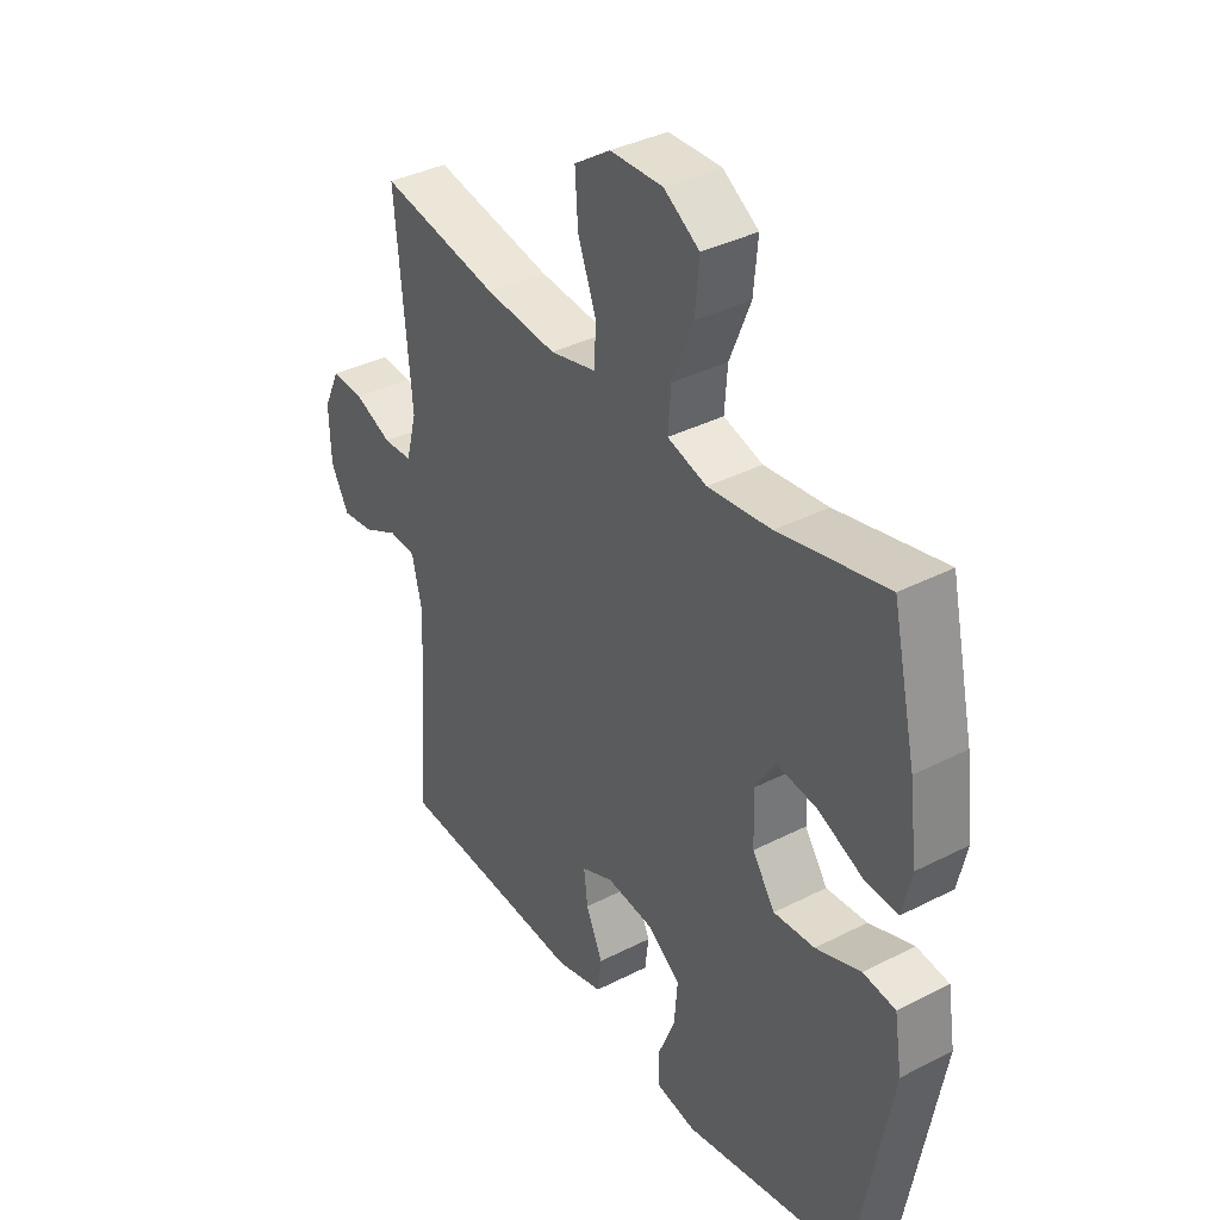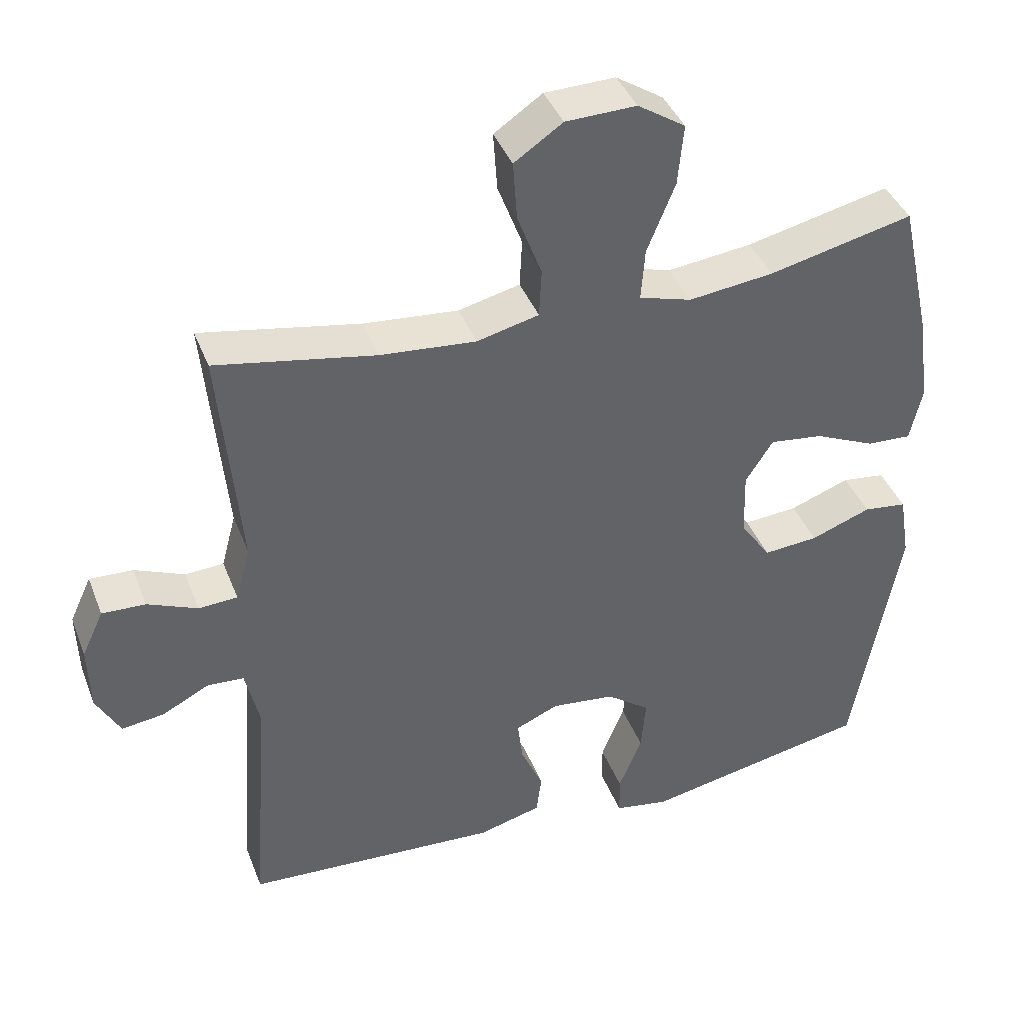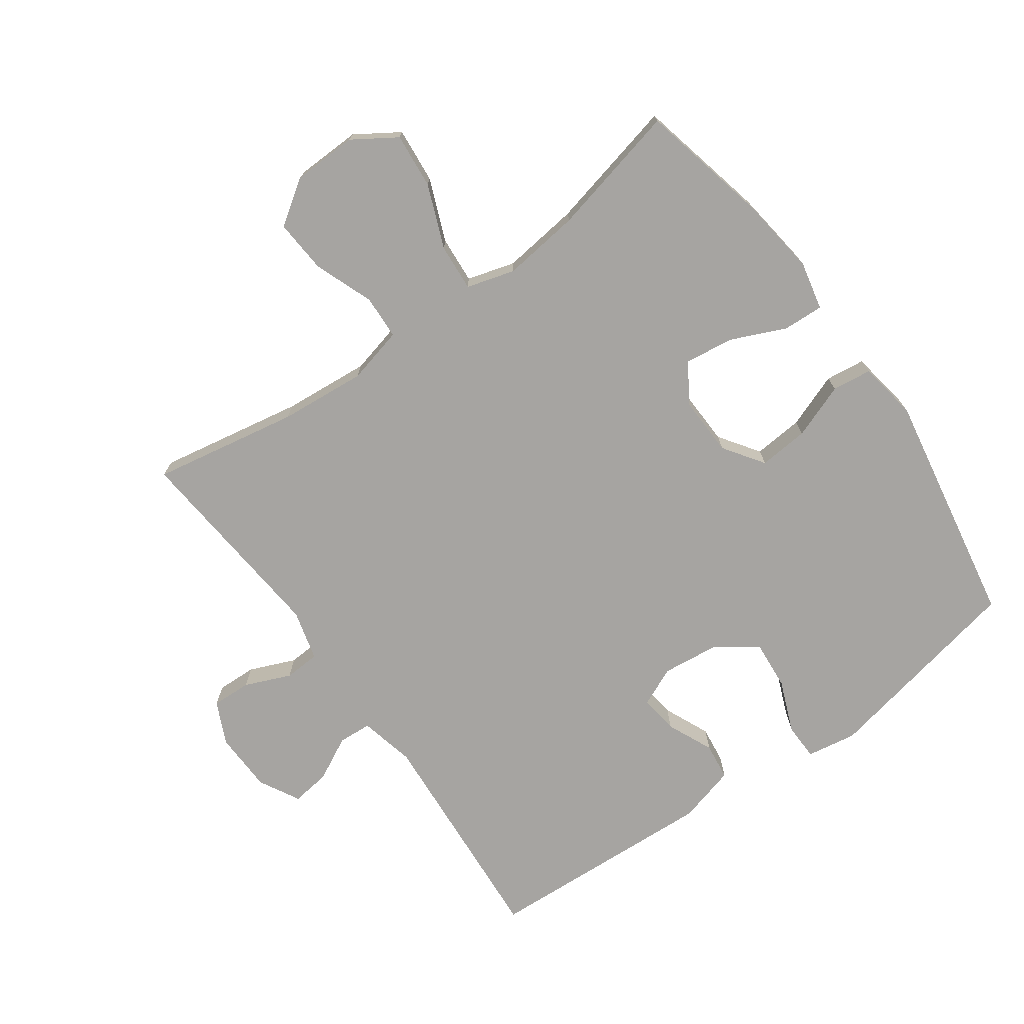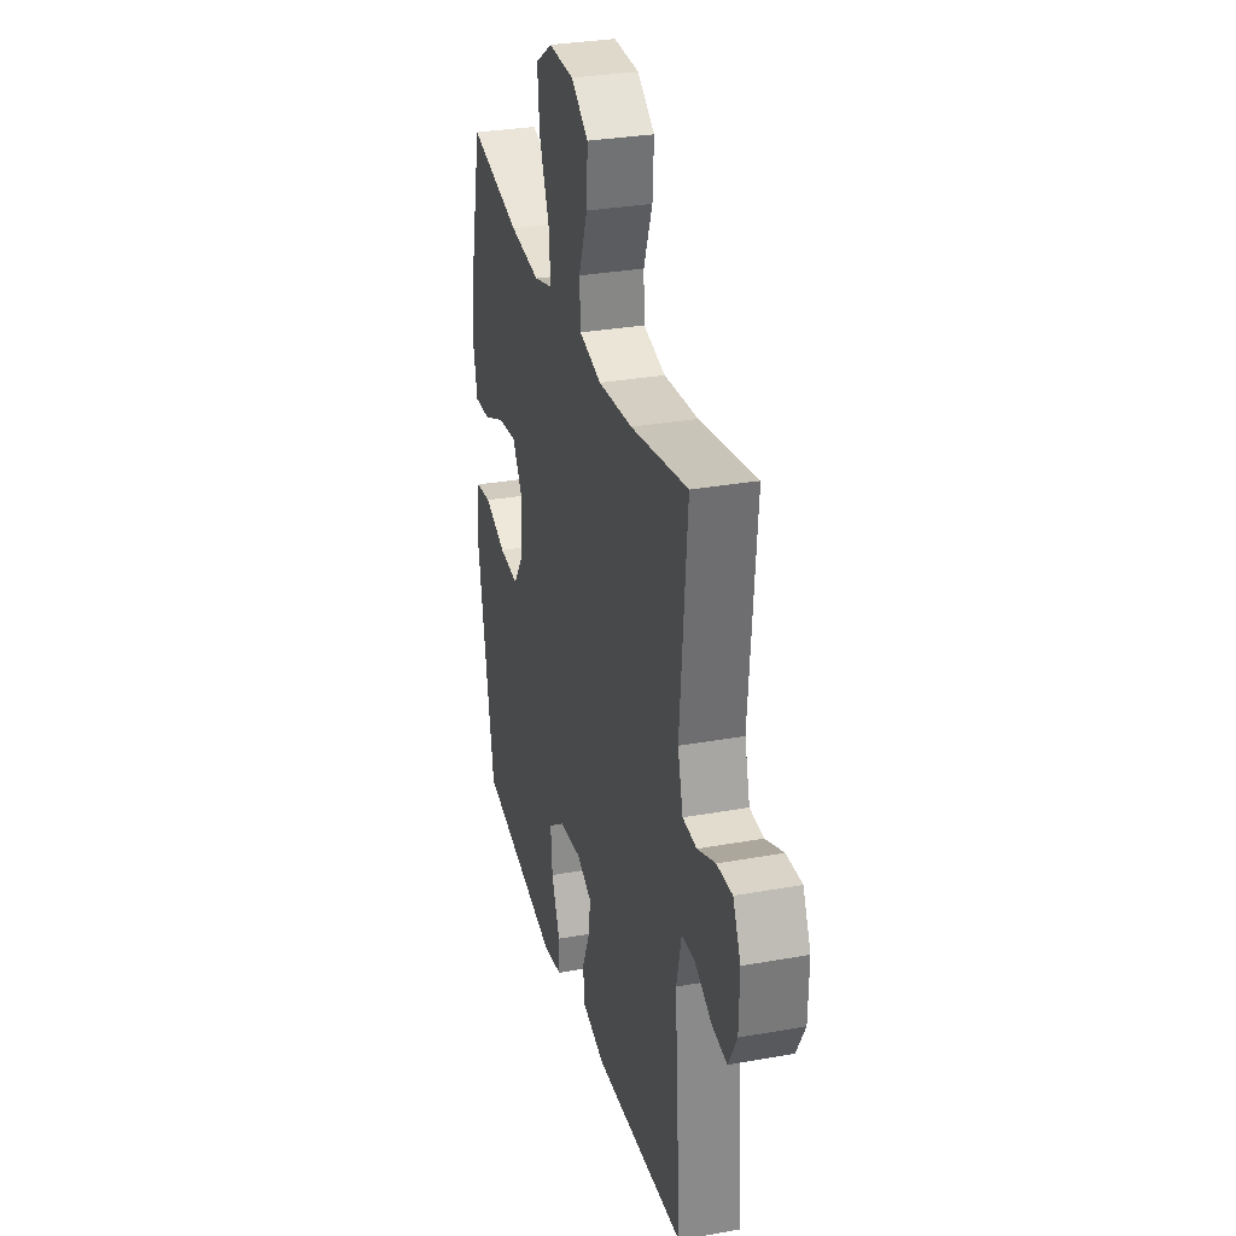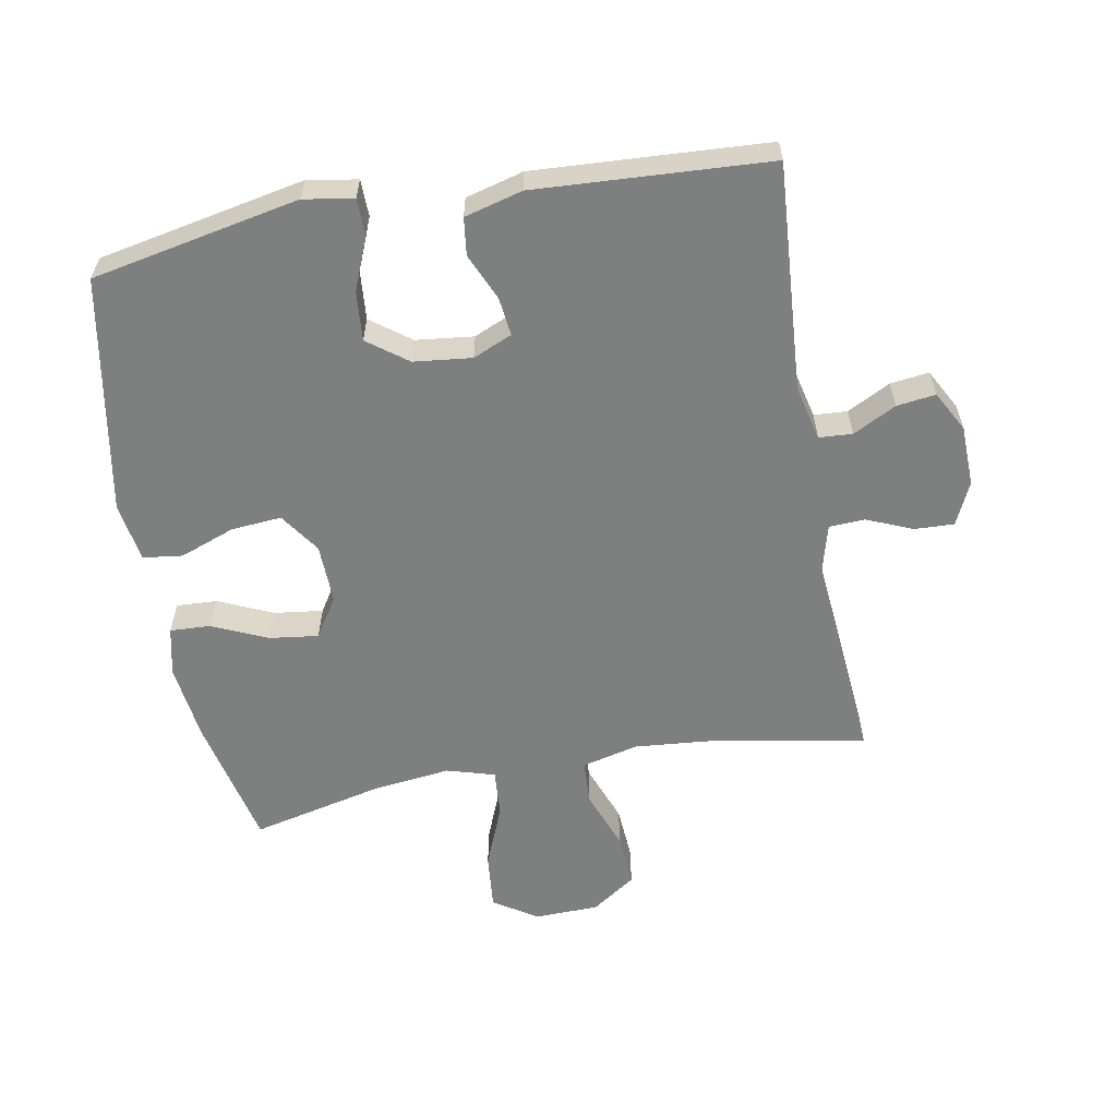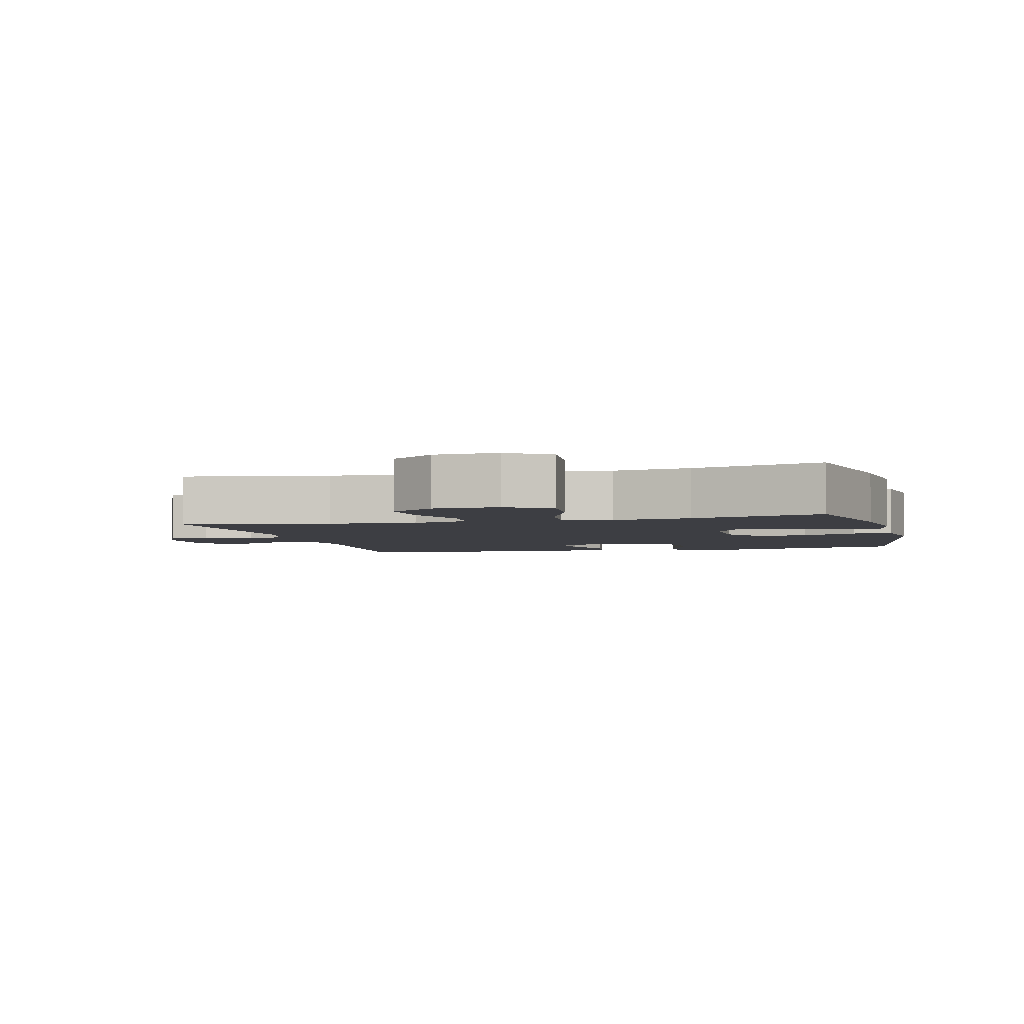
<metadata>
{"format":"obj","ext":"obj","renderer":"f3d","projection":"perspective","resolution":1024,"background":"white","views":[{"elev":37.2,"azim":56.6,"up":"+Z"},{"elev":40.4,"azim":-20.1,"up":"+Z"},{"elev":-73.5,"azim":35.7,"up":"+Y"},{"elev":30.7,"azim":-104.6,"up":"+Z"},{"elev":-59.6,"azim":-169.7,"up":"+Y"},{"elev":-3.7,"azim":14.6,"up":"+Y"}]}
</metadata>
<code>
o path646_path646.001
v 0.3054 0.0375 0.4296
v 0.184 0.0375 0.4151
v 0.109 0.0375 0.4371
v 0.1145 0.0375 0.5107
v 0.1544 0.0375 0.6093
v 0.1626 0.0375 0.6958
v 0.09481 0.0375 0.7399
v -0.005939 0.0375 0.7372
v -0.07484 0.0375 0.6902
v -0.06912 0.0375 0.6064
v -0.03422 0.0375 0.5136
v -0.03763 0.0375 0.4446
v -0.126 0.0375 0.4231
v -0.2622 0.0375 0.4352
v -0.4903 0.0375 0.4771
v -0.4612 0.0375 0.1515
v -0.4822 0.0375 0.07263
v -0.5379 0.0375 0.06948
v -0.6097 0.0375 0.0997
v -0.6717 0.0375 0.1021
v -0.7027 0.0375 0.03574
v -0.7001 0.0375 -0.05926
v -0.6658 0.0375 -0.1225
v -0.605 0.0375 -0.1146
v -0.5371 0.0375 -0.07964
v -0.4849 0.0375 -0.08285
v -0.4649 0.0375 -0.1691
v -0.4903 0.0375 -0.5246
v -0.125 0.0375 -0.5453
v -0.03427 0.0375 -0.5211
v -0.0269 0.0375 -0.4631
v -0.05892 0.0375 -0.3906
v -0.06616 0.0375 -0.3301
v -0.004982 0.0375 -0.3032
v 0.08608 0.0375 -0.3135
v 0.148 0.0375 -0.3597
v 0.1416 0.0375 -0.436
v 0.1083 0.0375 -0.5177
v 0.1093 0.0375 -0.5755
v 0.187 0.0375 -0.5889
v 0.5116 0.0375 -0.5246
v 0.5781 0.0375 -0.1543
v 0.5631 0.0375 -0.06215
v 0.5012 0.0375 -0.05436
v 0.4151 0.0375 -0.08625
v 0.3368 0.0375 -0.09268
v 0.2933 0.0375 -0.0295
v 0.2906 0.0375 0.06335
v 0.3298 0.0375 0.125
v 0.4062 0.0375 0.1152
v 0.4926 0.0375 0.07693
v 0.556 0.0375 0.07378
v 0.573 0.0375 0.1499
v 0.5576 0.0375 0.2715
v 0.5116 0.0375 0.4771
v 0.3054 -0.0375 0.4296
v 0.184 -0.0375 0.4151
v 0.109 -0.0375 0.4371
v 0.1145 -0.0375 0.5107
v 0.1544 -0.0375 0.6093
v 0.1626 -0.0375 0.6958
v 0.09481 -0.0375 0.7399
v -0.005939 -0.0375 0.7372
v -0.07484 -0.0375 0.6902
v -0.06912 -0.0375 0.6064
v -0.03422 -0.0375 0.5136
v -0.03763 -0.0375 0.4446
v -0.126 -0.0375 0.4231
v -0.2622 -0.0375 0.4352
v -0.4903 -0.0375 0.4771
v -0.4612 -0.0375 0.1515
v -0.4822 -0.0375 0.07263
v -0.5379 -0.0375 0.06948
v -0.6097 -0.0375 0.0997
v -0.6717 -0.0375 0.1021
v -0.7027 -0.0375 0.03574
v -0.7001 -0.0375 -0.05926
v -0.6658 -0.0375 -0.1225
v -0.605 -0.0375 -0.1146
v -0.5371 -0.0375 -0.07964
v -0.4849 -0.0375 -0.08285
v -0.4649 -0.0375 -0.1691
v -0.4903 -0.0375 -0.5246
v -0.125 -0.0375 -0.5453
v -0.03427 -0.0375 -0.5211
v -0.0269 -0.0375 -0.4631
v -0.05892 -0.0375 -0.3906
v -0.06616 -0.0375 -0.3301
v -0.004982 -0.0375 -0.3032
v 0.08608 -0.0375 -0.3135
v 0.148 -0.0375 -0.3597
v 0.1416 -0.0375 -0.436
v 0.1083 -0.0375 -0.5177
v 0.1093 -0.0375 -0.5755
v 0.187 -0.0375 -0.5889
v 0.5116 -0.0375 -0.5246
v 0.5781 -0.0375 -0.1543
v 0.5631 -0.0375 -0.06215
v 0.5012 -0.0375 -0.05436
v 0.4151 -0.0375 -0.08625
v 0.3368 -0.0375 -0.09268
v 0.2933 -0.0375 -0.0295
v 0.2906 -0.0375 0.06335
v 0.3298 -0.0375 0.125
v 0.4062 -0.0375 0.1152
v 0.4926 -0.0375 0.07693
v 0.556 -0.0375 0.07378
v 0.573 -0.0375 0.1499
v 0.5576 -0.0375 0.2715
v 0.5116 -0.0375 0.4771
v 0.1626 0.0375 0.6958
v 0.1626 0.0375 0.6958
v 0.09481 0.0375 0.7399
v -0.005939 0.0375 0.7372
v -0.07484 0.0375 0.6902
v 0.1544 0.0375 0.6093
v -0.06912 0.0375 0.6064
v 0.1145 0.0375 0.5107
v -0.03422 0.0375 0.5136
v -0.03763 0.0375 0.4446
v -0.03763 0.0375 0.4446
v 0.109 0.0375 0.4371
v 0.109 0.0375 0.4371
v -0.2622 0.0375 0.4352
v -0.4903 0.0375 0.4771
v -0.4903 0.0375 0.4771
v 0.5116 0.0375 0.4771
v 0.5116 0.0375 0.4771
v 0.3054 0.0375 0.4296
v -0.126 0.0375 0.4231
v 0.184 0.0375 0.4151
v 0.5576 0.0375 0.2715
v -0.4612 0.0375 0.1515
v 0.573 0.0375 0.1499
v -0.4822 0.0375 0.07263
v -0.4822 0.0375 0.07263
v 0.556 0.0375 0.07378
v 0.556 0.0375 0.07378
v 0.3298 0.0375 0.125
v 0.3298 0.0375 0.125
v 0.4062 0.0375 0.1152
v 0.2906 0.0375 0.06335
v 0.4926 0.0375 0.07693
v -0.6097 0.0375 0.0997
v -0.6717 0.0375 0.1021
v -0.6717 0.0375 0.1021
v -0.7027 0.0375 0.03574
v -0.5379 0.0375 0.06948
v 0.2933 0.0375 -0.0295
v -0.7001 0.0375 -0.05926
v 0.3368 0.0375 -0.09268
v 0.5631 0.0375 -0.06215
v 0.5631 0.0375 -0.06215
v 0.5012 0.0375 -0.05436
v 0.4151 0.0375 -0.08625
v -0.6658 0.0375 -0.1225
v -0.6658 0.0375 -0.1225
v 0.5781 0.0375 -0.1543
v -0.5371 0.0375 -0.07964
v -0.4849 0.0375 -0.08285
v -0.4849 0.0375 -0.08285
v -0.605 0.0375 -0.1146
v -0.4649 0.0375 -0.1691
v -0.004982 0.0375 -0.3032
v 0.08608 0.0375 -0.3135
v -0.06616 0.0375 -0.3301
v -0.06616 0.0375 -0.3301
v 0.148 0.0375 -0.3597
v -0.05892 0.0375 -0.3906
v 0.1416 0.0375 -0.436
v -0.0269 0.0375 -0.4631
v 0.5116 0.0375 -0.5246
v 0.5116 0.0375 -0.5246
v 0.1083 0.0375 -0.5177
v -0.03427 0.0375 -0.5211
v -0.03427 0.0375 -0.5211
v -0.4903 0.0375 -0.5246
v -0.4903 0.0375 -0.5246
v 0.1093 0.0375 -0.5755
v 0.1093 0.0375 -0.5755
v -0.125 0.0375 -0.5453
v 0.187 0.0375 -0.5889
v 0.1626 -0.0375 0.6958
v 0.1626 -0.0375 0.6958
v 0.09481 -0.0375 0.7399
v -0.005939 -0.0375 0.7372
v -0.07484 -0.0375 0.6902
v 0.1544 -0.0375 0.6093
v -0.06912 -0.0375 0.6064
v 0.1145 -0.0375 0.5107
v -0.03422 -0.0375 0.5136
v -0.03763 -0.0375 0.4446
v -0.03763 -0.0375 0.4446
v 0.109 -0.0375 0.4371
v 0.109 -0.0375 0.4371
v -0.2622 -0.0375 0.4352
v -0.4903 -0.0375 0.4771
v -0.4903 -0.0375 0.4771
v 0.5116 -0.0375 0.4771
v 0.5116 -0.0375 0.4771
v 0.3054 -0.0375 0.4296
v -0.126 -0.0375 0.4231
v 0.184 -0.0375 0.4151
v 0.5576 -0.0375 0.2715
v -0.4612 -0.0375 0.1515
v 0.573 -0.0375 0.1499
v -0.4822 -0.0375 0.07263
v -0.4822 -0.0375 0.07263
v 0.556 -0.0375 0.07378
v 0.556 -0.0375 0.07378
v 0.3298 -0.0375 0.125
v 0.3298 -0.0375 0.125
v 0.4062 -0.0375 0.1152
v 0.2906 -0.0375 0.06335
v 0.4926 -0.0375 0.07693
v -0.6097 -0.0375 0.0997
v -0.6717 -0.0375 0.1021
v -0.6717 -0.0375 0.1021
v -0.7027 -0.0375 0.03574
v -0.5379 -0.0375 0.06948
v 0.2933 -0.0375 -0.0295
v -0.7001 -0.0375 -0.05926
v 0.3368 -0.0375 -0.09268
v 0.5631 -0.0375 -0.06215
v 0.5631 -0.0375 -0.06215
v 0.5012 -0.0375 -0.05436
v 0.4151 -0.0375 -0.08625
v -0.6658 -0.0375 -0.1225
v -0.6658 -0.0375 -0.1225
v 0.5781 -0.0375 -0.1543
v -0.5371 -0.0375 -0.07964
v -0.4849 -0.0375 -0.08285
v -0.4849 -0.0375 -0.08285
v -0.605 -0.0375 -0.1146
v -0.4649 -0.0375 -0.1691
v -0.004982 -0.0375 -0.3032
v 0.08608 -0.0375 -0.3135
v -0.06616 -0.0375 -0.3301
v -0.06616 -0.0375 -0.3301
v 0.148 -0.0375 -0.3597
v -0.05892 -0.0375 -0.3906
v 0.1416 -0.0375 -0.436
v -0.0269 -0.0375 -0.4631
v 0.5116 -0.0375 -0.5246
v 0.5116 -0.0375 -0.5246
v 0.1083 -0.0375 -0.5177
v -0.03427 -0.0375 -0.5211
v -0.03427 -0.0375 -0.5211
v -0.4903 -0.0375 -0.5246
v -0.4903 -0.0375 -0.5246
v 0.1093 -0.0375 -0.5755
v 0.1093 -0.0375 -0.5755
v -0.125 -0.0375 -0.5453
v 0.187 -0.0375 -0.5889
f 241 253 243
f 221 237 223
f 243 253 247
f 219 216 217
f 241 238 253
f 192 214 194
f 236 221 214
f 194 190 191
f 220 219 231
f 211 213 201
f 214 192 202
f 201 204 199
f 209 206 215
f 194 214 203
f 189 186 187
f 240 223 237
f 234 222 228
f 246 254 242
f 232 207 220
f 192 194 191
f 226 230 224
f 203 214 211
f 236 205 207
f 231 222 234
f 244 223 240
f 205 196 197
f 253 238 249
f 236 207 232
f 203 211 201
f 232 220 231
f 236 232 238
f 201 213 204
f 186 188 185
f 237 221 236
f 215 206 213
f 190 188 189
f 204 213 206
f 244 240 242
f 223 244 227
f 249 238 235
f 235 238 232
f 220 216 219
f 231 219 222
f 230 227 244
f 251 254 246
f 227 230 226
f 244 242 254
f 189 188 186
f 236 214 202
f 236 202 205
f 185 188 183
f 191 190 189
f 205 202 196
f 112 7 62 184
f 7 8 63 62
f 8 9 64 63
f 5 6 61 60
f 9 10 65 64
f 4 5 60 59
f 10 11 66 65
f 11 121 193 66
f 123 4 59 195
f 14 126 198 69
f 128 1 56 200
f 12 13 68 67
f 2 3 58 57
f 13 14 69 68
f 1 2 57 56
f 54 55 110 109
f 15 16 71 70
f 53 54 109 108
f 16 136 208 71
f 138 53 108 210
f 140 50 105 212
f 48 49 104 103
f 51 52 107 106
f 50 51 106 105
f 19 146 218 74
f 20 21 76 75
f 18 19 74 73
f 17 18 73 72
f 47 48 103 102
f 21 22 77 76
f 46 47 102 101
f 153 44 99 225
f 44 45 100 99
f 22 157 229 77
f 42 43 98 97
f 25 161 233 80
f 24 25 80 79
f 23 24 79 78
f 26 27 82 81
f 45 46 101 100
f 34 35 90 89
f 167 34 89 239
f 35 36 91 90
f 32 33 88 87
f 36 37 92 91
f 31 32 87 86
f 173 42 97 245
f 37 38 93 92
f 176 31 86 248
f 27 178 250 82
f 38 180 252 93
f 29 30 85 84
f 28 29 84 83
f 40 41 96 95
f 39 40 95 94
f 169 171 181
f 149 151 165
f 171 175 181
f 147 145 144
f 169 181 166
f 120 122 142
f 164 142 149
f 122 119 118
f 148 159 147
f 139 129 141
f 142 130 120
f 129 127 132
f 137 143 134
f 122 131 142
f 117 115 114
f 168 165 151
f 162 156 150
f 174 170 182
f 160 148 135
f 120 119 122
f 154 152 158
f 131 139 142
f 164 135 133
f 159 162 150
f 172 168 151
f 133 125 124
f 181 177 166
f 164 160 135
f 131 129 139
f 160 159 148
f 164 166 160
f 129 132 141
f 114 113 116
f 165 164 149
f 143 141 134
f 118 117 116
f 132 134 141
f 172 170 168
f 151 155 172
f 177 163 166
f 163 160 166
f 148 147 144
f 159 150 147
f 158 172 155
f 179 174 182
f 155 154 158
f 172 182 170
f 117 114 116
f 164 130 142
f 164 133 130
f 113 111 116
f 119 117 118
f 133 124 130

</code>
